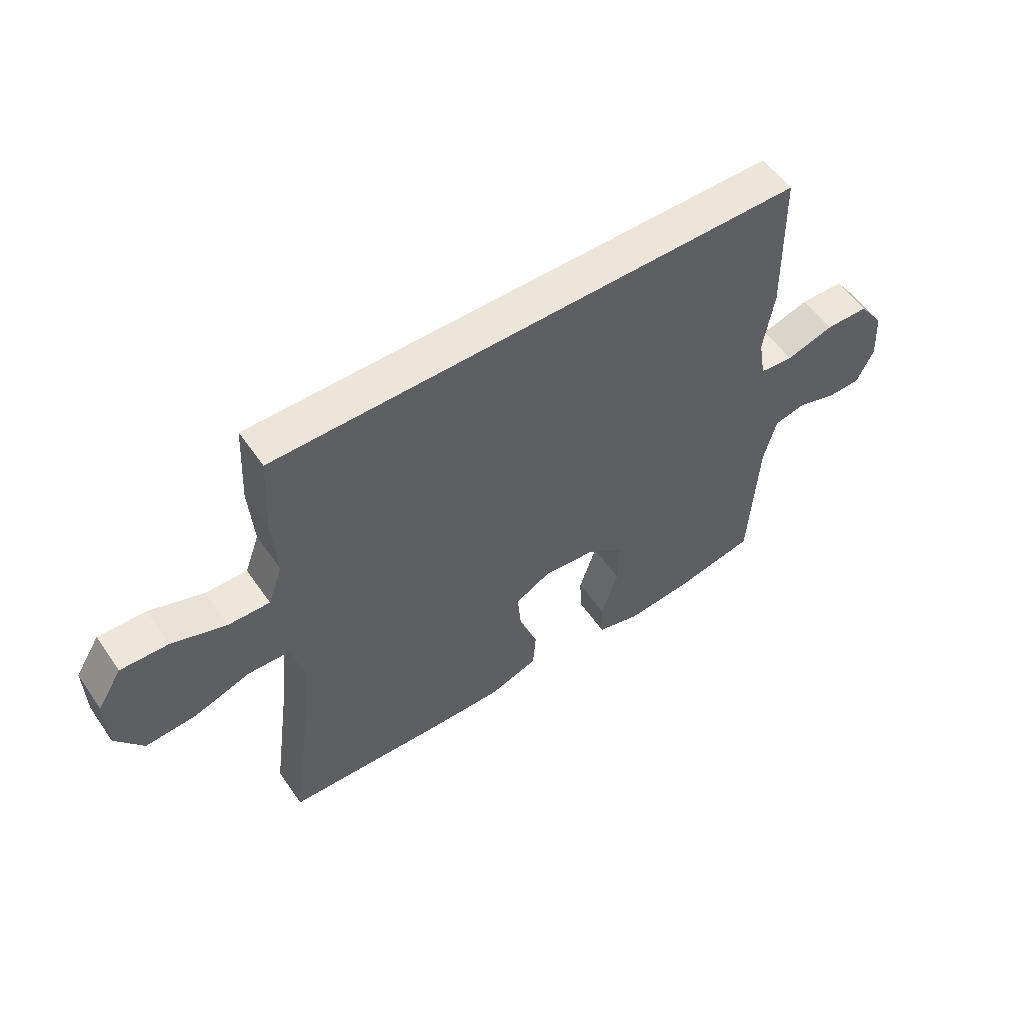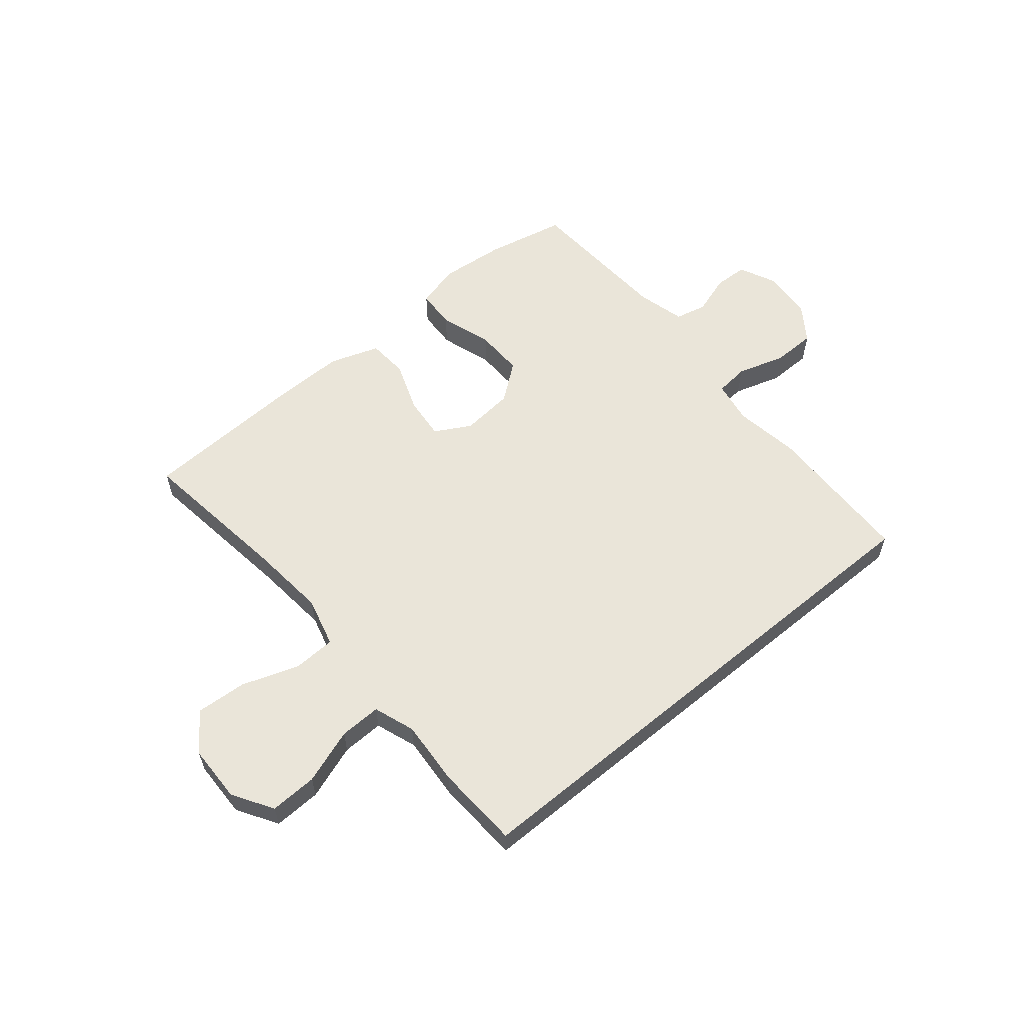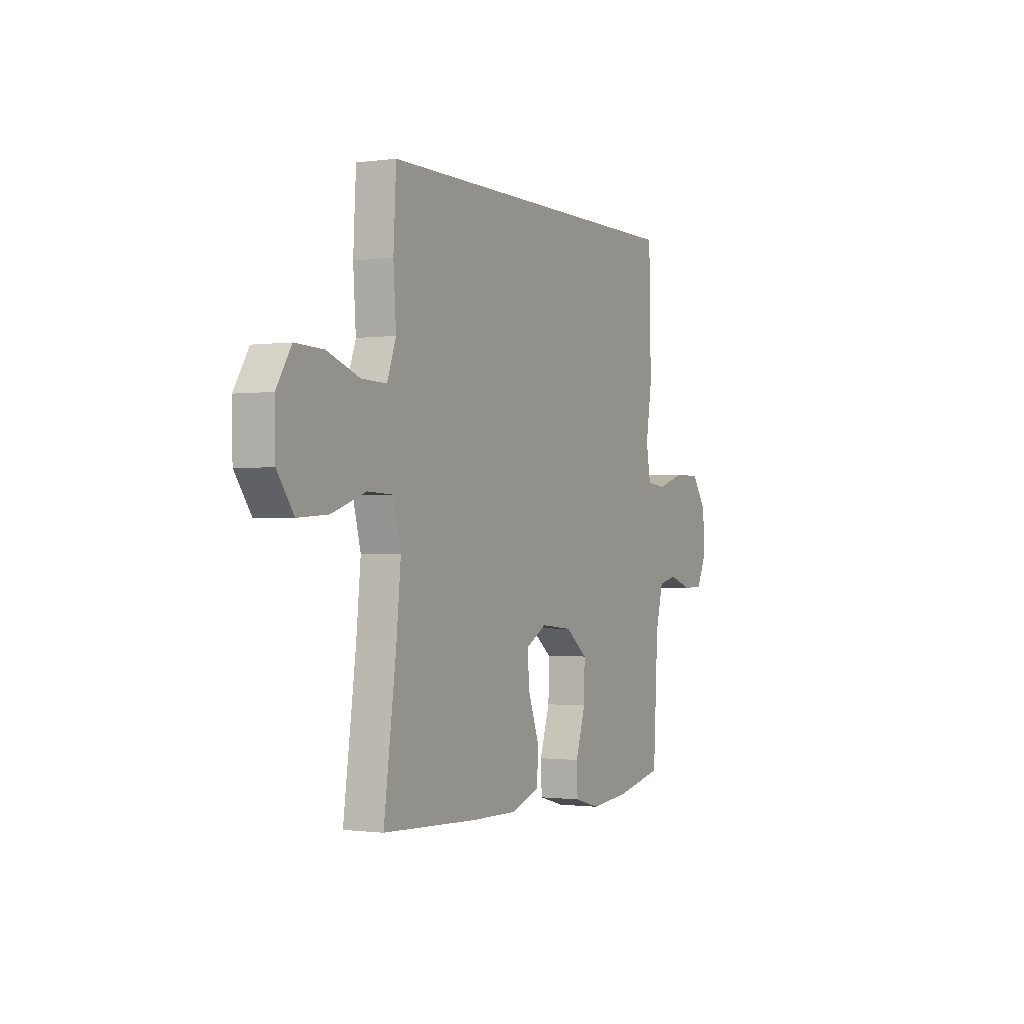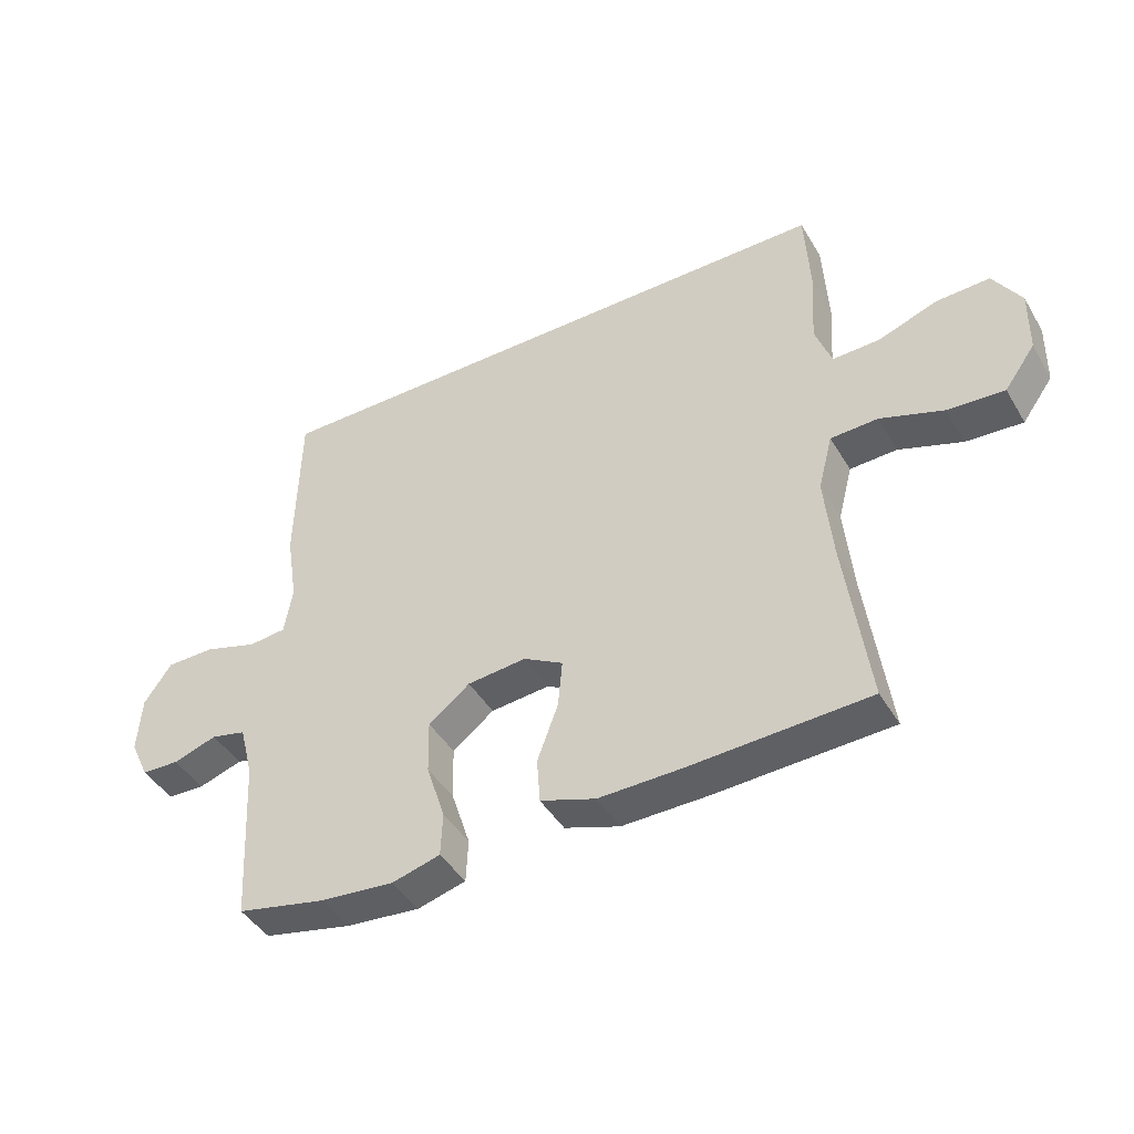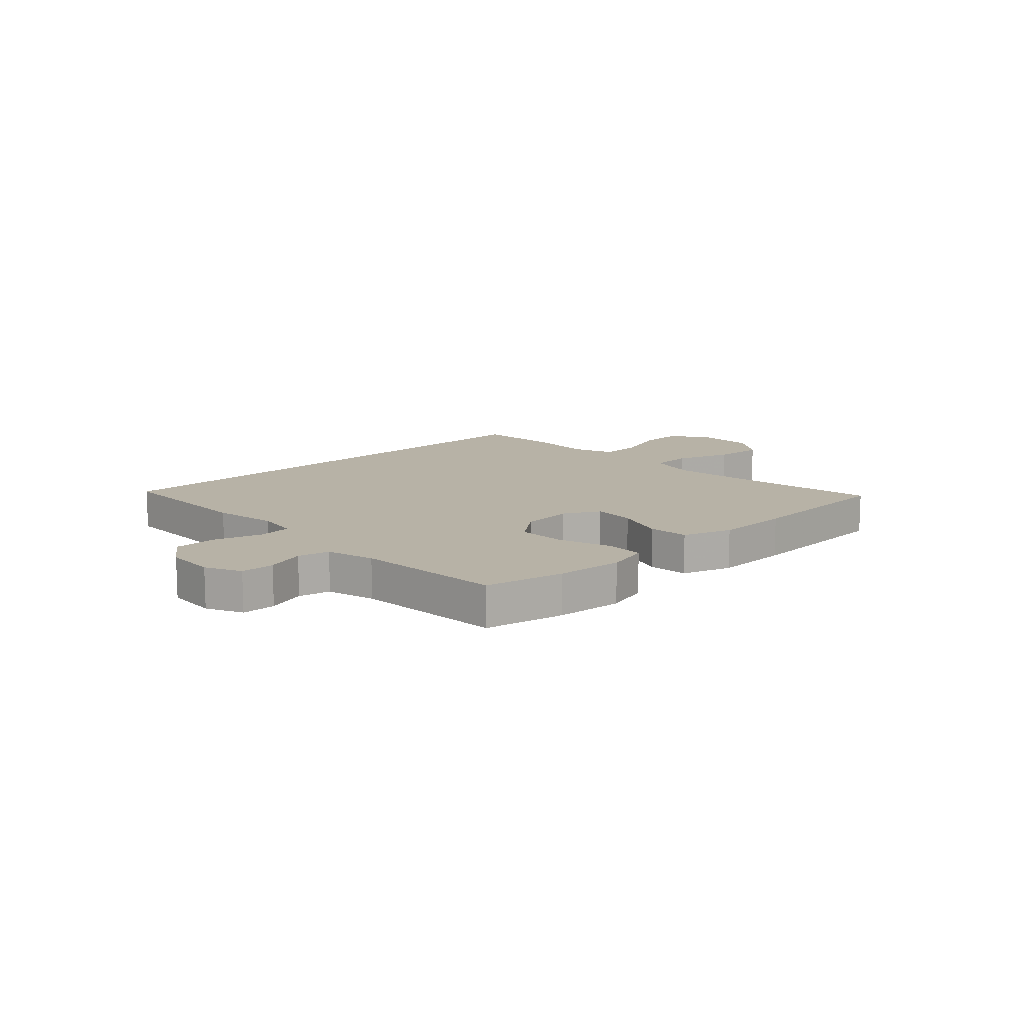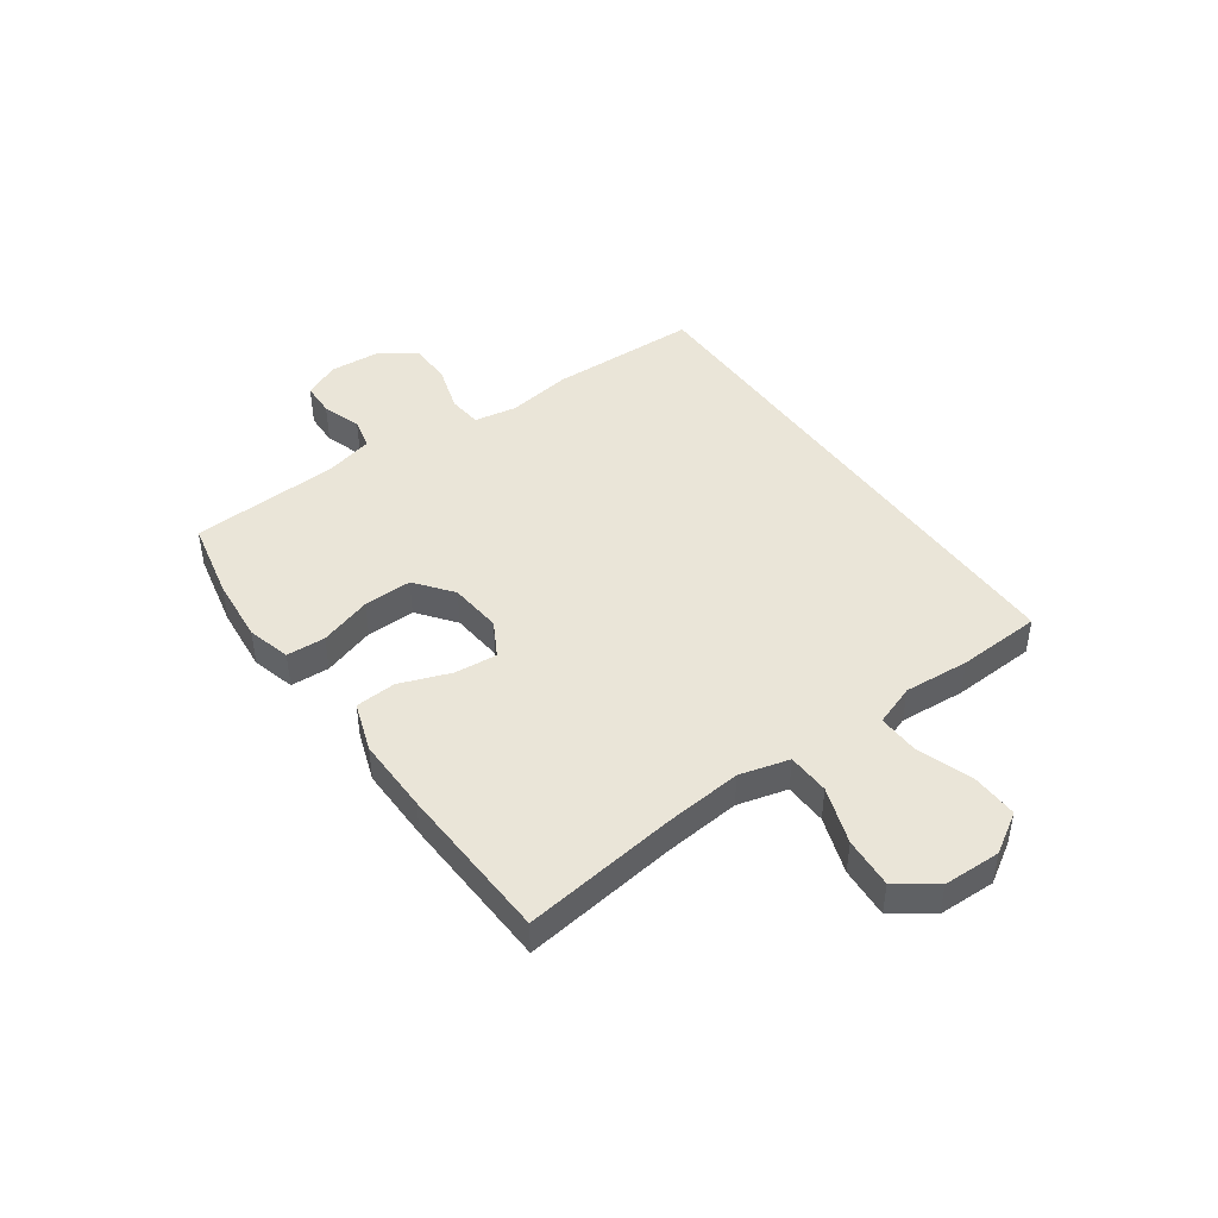
<metadata>
{"format":"obj","ext":"obj","renderer":"f3d","projection":"perspective","resolution":1024,"background":"white","views":[{"elev":55.4,"azim":-34.2,"up":"+Z"},{"elev":58.4,"azim":-39.7,"up":"+Y"},{"elev":-1.0,"azim":-62.8,"up":"+Z"},{"elev":-43.8,"azim":-151.2,"up":"+Z"},{"elev":12.3,"azim":136.1,"up":"+Y"},{"elev":44.6,"azim":-125.3,"up":"+Y"}]}
</metadata>
<code>
v 0.48 0.07 0.5
v 0.486 0.07 0.233
v 0.468 0.07 0.118
v 0.481 0.07 0.042
v 0.541 0.07 0.036
v 0.626 0.07 0.062
v 0.703 0.07 0.061
v 0.747 0.07 -0.002
v 0.753 0.07 -0.093
v 0.723 0.07 -0.157
v 0.663 0.07 -0.159
v 0.593 0.07 -0.136
v 0.537 0.07 -0.149
v 0.515 0.07 -0.235
v 0.5 0.07 -0.5
v 0.359 0.07 -0.53
v 0.241 0.07 -0.541
v 0.164 0.07 -0.52
v 0.161 0.07 -0.451
v 0.191 0.07 -0.358
v 0.193 0.07 -0.272
v 0.127 0.07 -0.221
v 0.033 0.07 -0.212
v -0.03 0.07 -0.247
v -0.023 0.07 -0.323
v 0.01 0.07 -0.413
v 0.005 0.07 -0.485
v -0.083 0.07 -0.515
v -0.218 0.07 -0.513
v -0.5 0.07 -0.5
v -0.463 0.07 -0.225
v -0.45 0.07 -0.09
v -0.473 0.07 -0.002
v -0.548 0.07 0.001
v -0.649 0.07 -0.034
v -0.739 0.07 -0.04
v -0.788 0.07 0.028
v -0.79 0.07 0.13
v -0.746 0.07 0.201
v -0.662 0.07 0.198
v -0.565 0.07 0.164
v -0.491 0.07 0.162
v -0.465 0.07 0.235
v -0.473 0.07 0.351
v -0.465 0.07 0.5
v 0.48 0 0.5
v 0.486 0 0.233
v 0.468 0 0.118
v 0.481 0 0.042
v 0.541 0 0.036
v 0.626 0 0.062
v 0.703 0 0.061
v 0.747 0 -0.002
v 0.753 0 -0.093
v 0.723 0 -0.157
v 0.663 0 -0.159
v 0.593 0 -0.136
v 0.537 0 -0.149
v 0.515 0 -0.235
v 0.5 0 -0.5
v 0.359 0 -0.53
v 0.241 0 -0.541
v 0.164 0 -0.52
v 0.161 0 -0.451
v 0.191 0 -0.358
v 0.193 0 -0.272
v 0.127 0 -0.221
v 0.033 0 -0.212
v -0.03 0 -0.247
v -0.023 0 -0.323
v 0.01 0 -0.413
v 0.005 0 -0.485
v -0.083 0 -0.515
v -0.218 0 -0.513
v -0.5 0 -0.5
v -0.463 0 -0.225
v -0.45 0 -0.09
v -0.473 0 -0.002
v -0.548 0 0.001
v -0.649 0 -0.034
v -0.739 0 -0.04
v -0.788 0 0.028
v -0.79 0 0.13
v -0.746 0 0.201
v -0.662 0 0.198
v -0.565 0 0.164
v -0.491 0 0.162
v -0.465 0 0.235
v -0.473 0 0.351
v -0.465 0 0.5
f 43 44 45 1
f 42 43 1 2
f 38 39 40 41
f 38 41 42
f 34 35 36 37
f 33 34 37 38
f 28 29 30 31
f 28 31 32
f 25 26 27 28
f 24 25 28 32
f 23 24 32 33
f 17 18 19 20
f 17 20 21
f 14 15 16 17
f 13 14 17 21
f 9 10 11 12
f 9 12 13
f 8 9 13
f 5 6 7 8
f 4 5 8 13
f 38 42 2 3
f 22 23 33 38
f 22 38 3 4
f 4 13 21 22
f 46 90 89 88
f 47 46 88 87
f 86 85 84 83
f 87 86 83
f 82 81 80 79
f 83 82 79 78
f 76 75 74 73
f 77 76 73
f 73 72 71 70
f 77 73 70 69
f 78 77 69 68
f 65 64 63 62
f 66 65 62
f 62 61 60 59
f 66 62 59 58
f 57 56 55 54
f 58 57 54
f 58 54 53
f 53 52 51 50
f 58 53 50 49
f 48 47 87 83
f 83 78 68 67
f 49 48 83 67
f 67 66 58 49
f 1 46 47 2
f 2 47 48 3
f 3 48 49 4
f 4 49 50 5
f 5 50 51 6
f 6 51 52 7
f 7 52 53 8
f 8 53 54 9
f 9 54 55 10
f 10 55 56 11
f 11 56 57 12
f 12 57 58 13
f 13 58 59 14
f 14 59 60 15
f 15 60 61 16
f 16 61 62 17
f 17 62 63 18
f 18 63 64 19
f 19 64 65 20
f 20 65 66 21
f 21 66 67 22
f 22 67 68 23
f 23 68 69 24
f 24 69 70 25
f 25 70 71 26
f 26 71 72 27
f 27 72 73 28
f 28 73 74 29
f 29 74 75 30
f 30 75 76 31
f 31 76 77 32
f 32 77 78 33
f 33 78 79 34
f 34 79 80 35
f 35 80 81 36
f 36 81 82 37
f 37 82 83 38
f 38 83 84 39
f 39 84 85 40
f 40 85 86 41
f 41 86 87 42
f 42 87 88 43
f 43 88 89 44
f 44 89 90 45
f 45 90 46 1

</code>
